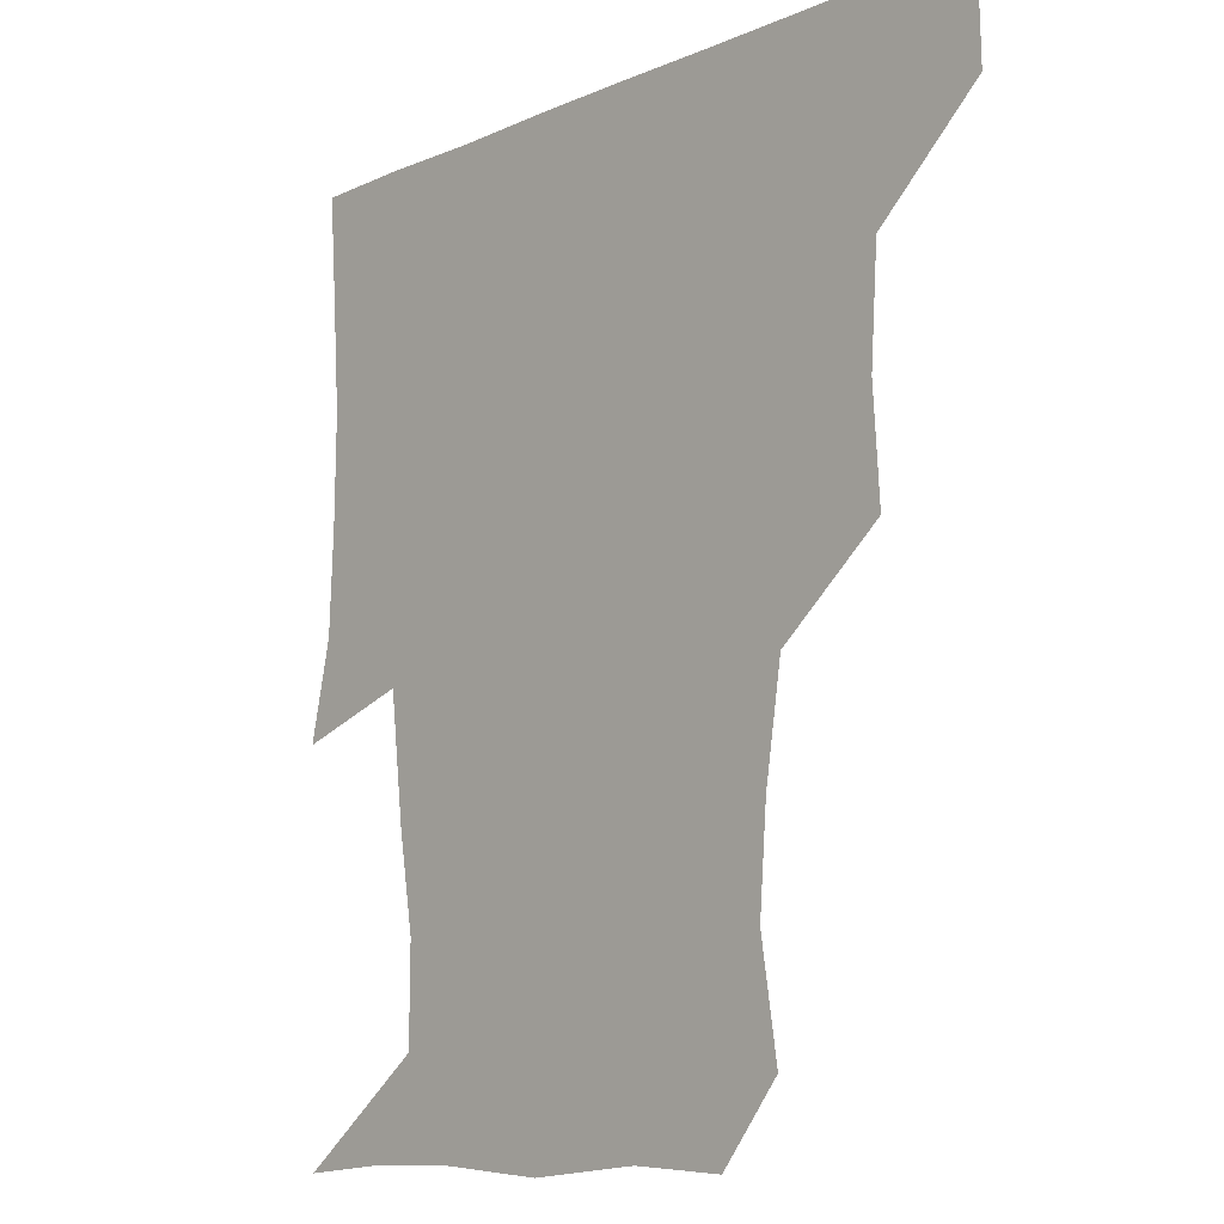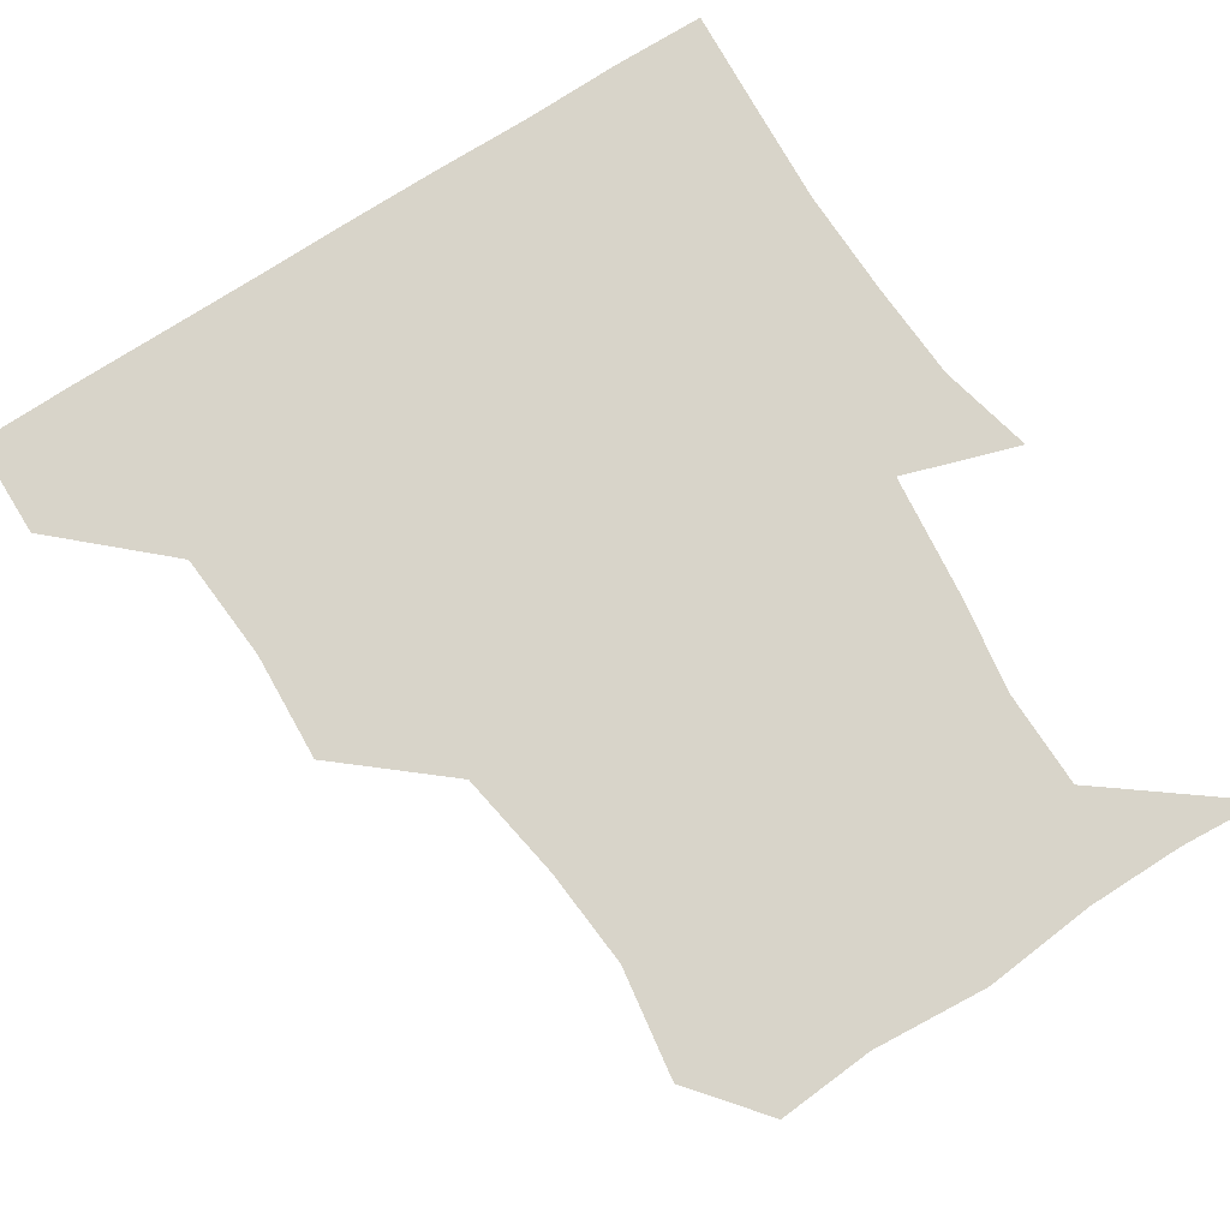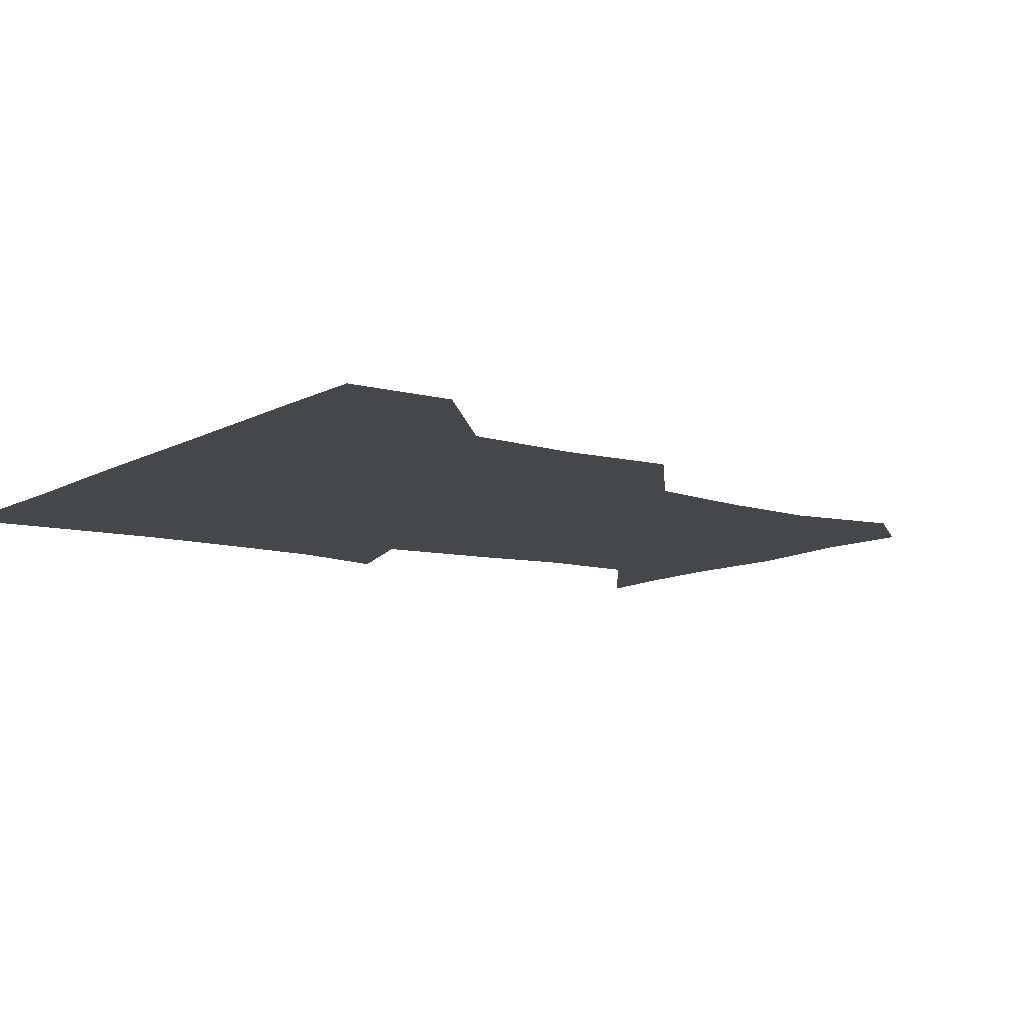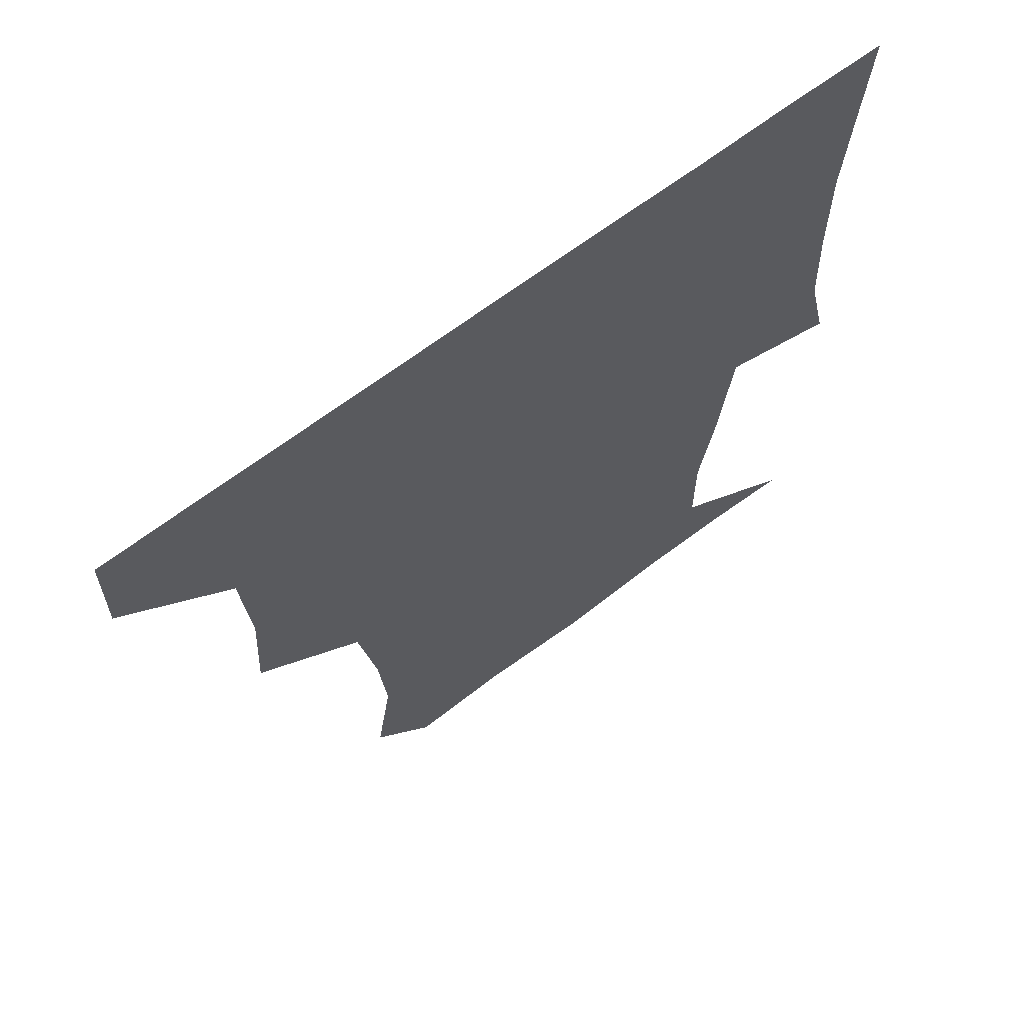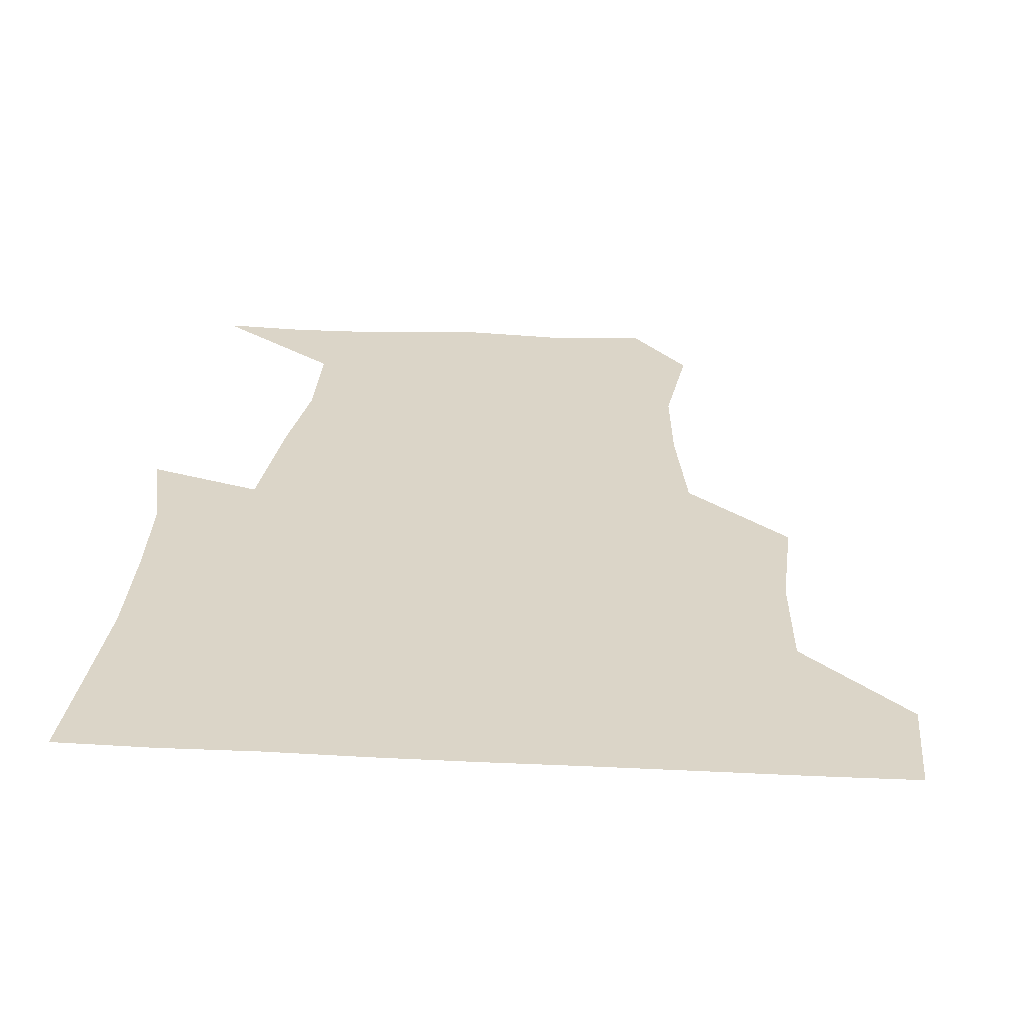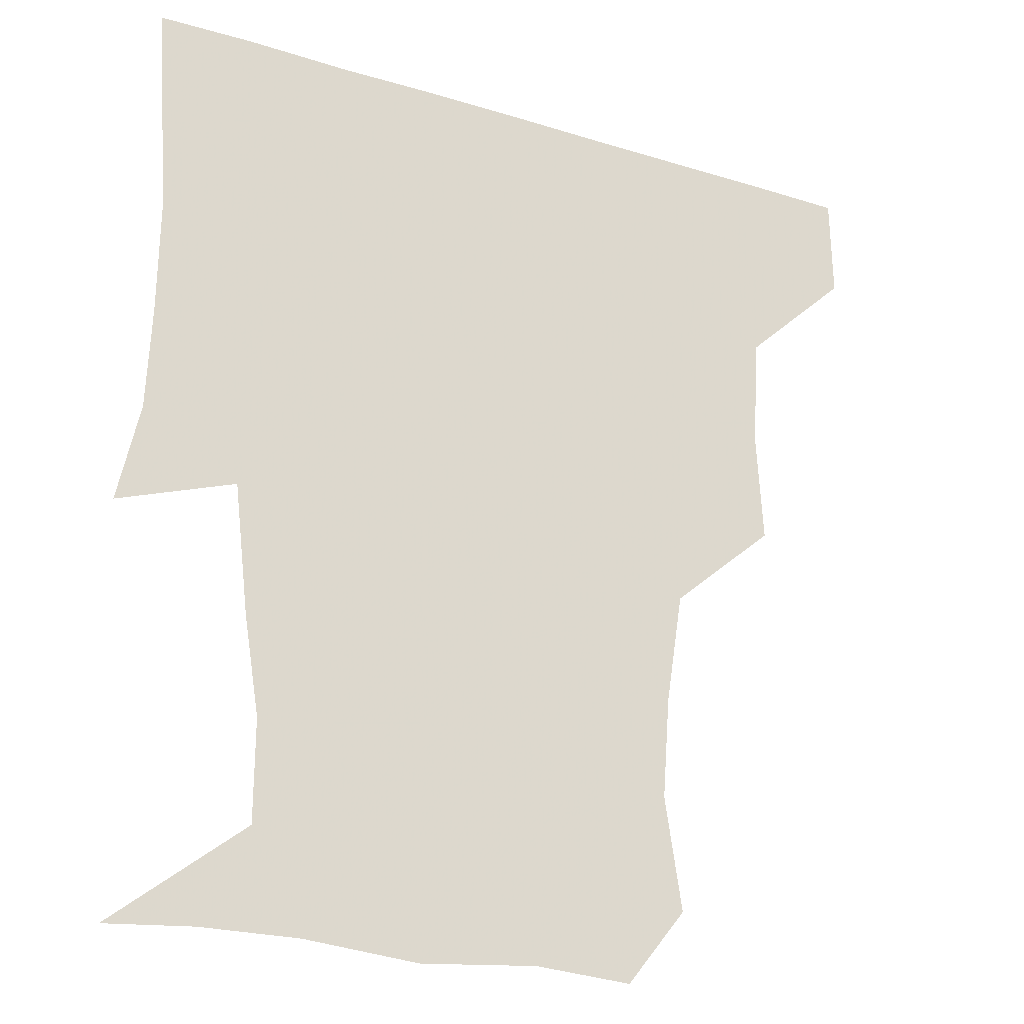
<metadata>
{"format":"obj","ext":"obj","renderer":"f3d","projection":"perspective","resolution":1024,"background":"white","views":[{"elev":-10.8,"azim":-132.9,"up":"+Y"},{"elev":75.0,"azim":-32.8,"up":"+Z"},{"elev":-10.2,"azim":-125.7,"up":"+Z"},{"elev":66.9,"azim":-37.1,"up":"+Y"},{"elev":29.6,"azim":-175.8,"up":"+Z"},{"elev":-23.5,"azim":152.5,"up":"+Y"}]}
</metadata>
<code>
v 450.8 390 0
v 451.4 420.8 0
v 483.3 293.7 0
v 485.3 326.6 0
v 483.2 360 0
v 482.1 391.3 0
v 481.3 421.1 0
v 517.3 169.9 0
v 522.5 203.4 0
v 520.2 233.6 0
v 515 266.8 0
v 513.5 301 0
v 513.4 332.6 0
v 512.3 362 0
v 511.5 391.3 0
v 511.2 421.1 0
v 535.4 147.4 0
v 545.8 184 0
v 545.4 211.3 0
v 544.9 244 0
v 542.7 272.7 0
v 543.2 304.5 0
v 542.6 333.8 0
v 542.4 362.7 0
v 541.6 391.4 0
v 541.1 421.1 0
v 564.8 149.3 0
v 572.2 185.2 0
v 573.7 215 0
v 572.6 243.8 0
v 571.6 272.9 0
v 571.5 304.7 0
v 571.7 333.3 0
v 571.9 362.7 0
v 571.9 391.3 0
v 570.8 421.4 0
v 600.3 146.3 0
v 599.4 184 0
v 601.7 213.9 0
v 600.1 246.1 0
v 600.8 277.1 0
v 600.8 305.4 0
v 601.5 334.2 0
v 601.4 363.2 0
v 601.7 391.4 0
v 600.4 421.3 0
v 634.8 149.2 0
v 627.3 179.5 0
v 627 215.3 0
v 628.9 244.4 0
v 630.4 274.7 0
v 629.2 303.6 0
v 629.2 335.7 0
v 630.4 363 0
v 631.1 392 0
v 631.2 420.9 0
v 664 149.1 0
v 650.1 178 0
v 649.9 207.9 0
v 654.6 236.9 0
v 658.9 275 0
v 656.2 304.2 0
v 656.7 333.3 0
v 659 361.8 0
v 660.2 392.5 0
v 661.1 421.3 0
v 690 147.1 0
v 694.2 263.3 0
v 687.7 292.7 0
v 686.3 323.2 0
v 685.8 356.8 0
v 688 390 0
v 690.1 420.8 0
v 691 451 0
f 5 6 1
f 1 6 2
f 6 7 2
f 11 12 3
f 3 12 4
f 12 13 4
f 4 13 5
f 13 14 5
f 5 14 6
f 14 15 6
f 6 15 7
f 15 16 7
f 17 18 8
f 8 18 9
f 18 19 9
f 9 19 10
f 19 20 10
f 10 20 11
f 20 21 11
f 11 21 12
f 21 22 12
f 12 22 13
f 22 23 13
f 13 23 14
f 23 24 14
f 14 24 15
f 24 25 15
f 15 25 16
f 25 26 16
f 17 27 18
f 27 28 18
f 18 28 19
f 28 29 19
f 19 29 20
f 29 30 20
f 20 30 21
f 30 31 21
f 21 31 22
f 31 32 22
f 22 32 23
f 32 33 23
f 23 33 24
f 33 34 24
f 24 34 25
f 34 35 25
f 25 35 26
f 35 36 26
f 27 37 28
f 37 38 28
f 28 38 29
f 38 39 29
f 29 39 30
f 39 40 30
f 30 40 31
f 40 41 31
f 31 41 32
f 41 42 32
f 32 42 33
f 42 43 33
f 33 43 34
f 43 44 34
f 34 44 35
f 44 45 35
f 35 45 36
f 45 46 36
f 37 47 38
f 47 48 38
f 38 48 39
f 48 49 39
f 39 49 40
f 49 50 40
f 40 50 41
f 50 51 41
f 41 51 42
f 51 52 42
f 42 52 43
f 52 53 43
f 43 53 44
f 53 54 44
f 44 54 45
f 54 55 45
f 45 55 46
f 55 56 46
f 47 57 48
f 57 58 48
f 48 58 49
f 58 59 49
f 49 59 50
f 59 60 50
f 50 60 51
f 60 61 51
f 51 61 52
f 61 62 52
f 52 62 53
f 62 63 53
f 53 63 54
f 63 64 54
f 54 64 55
f 64 65 55
f 55 65 56
f 65 66 56
f 57 67 58
f 61 68 62
f 68 69 62
f 62 69 63
f 69 70 63
f 63 70 64
f 70 71 64
f 64 71 65
f 71 72 65
f 65 72 66
f 72 73 66

</code>
